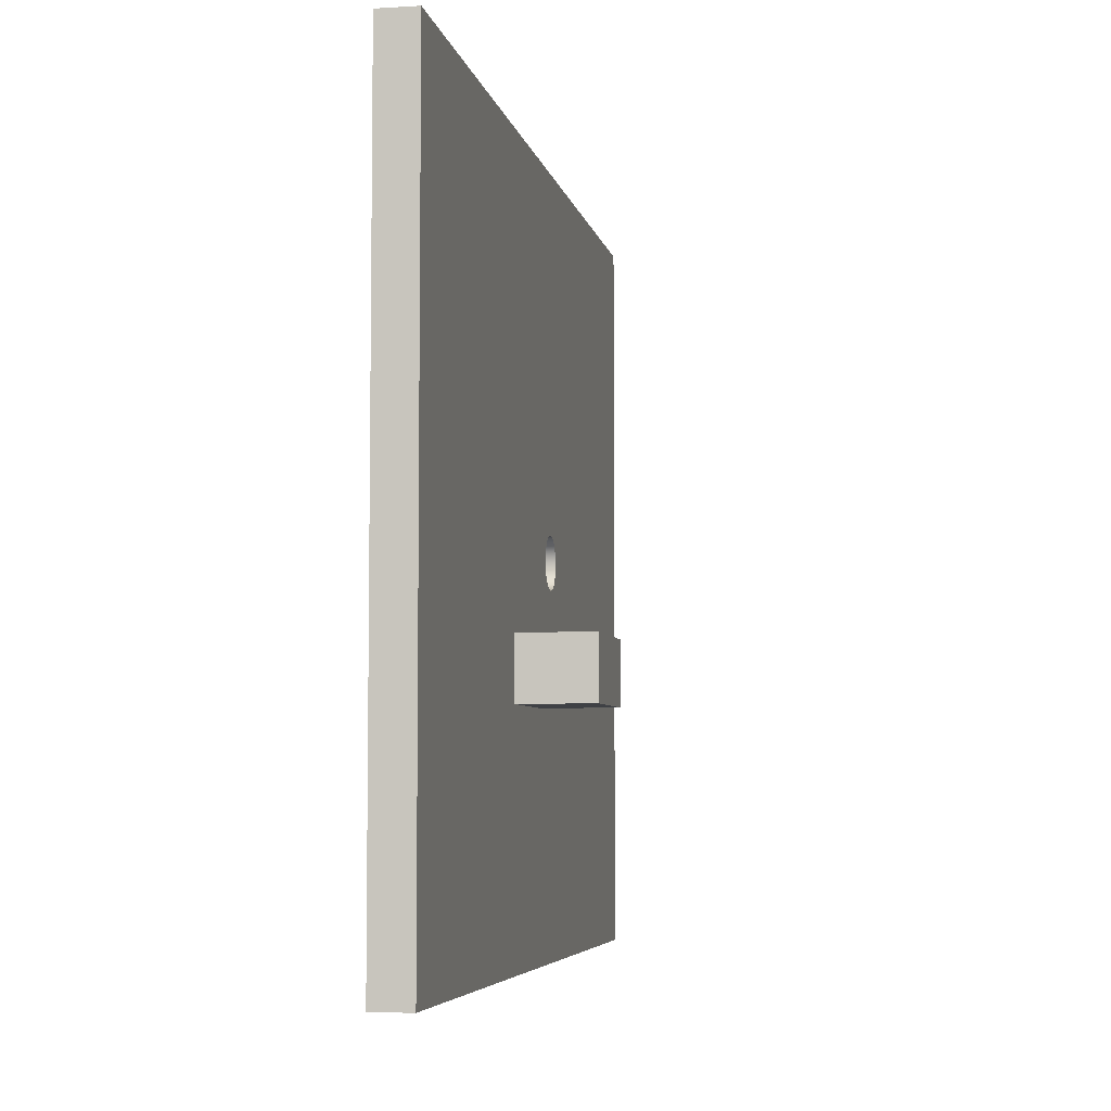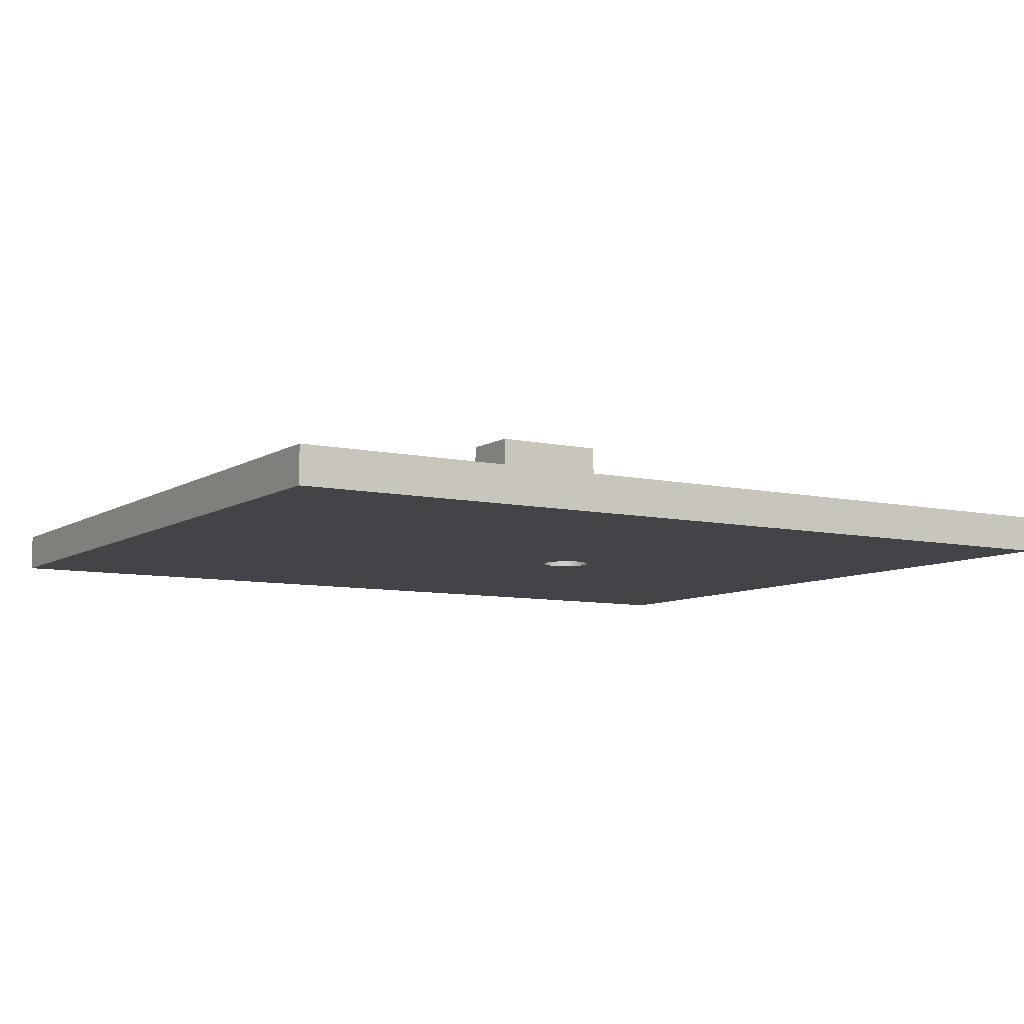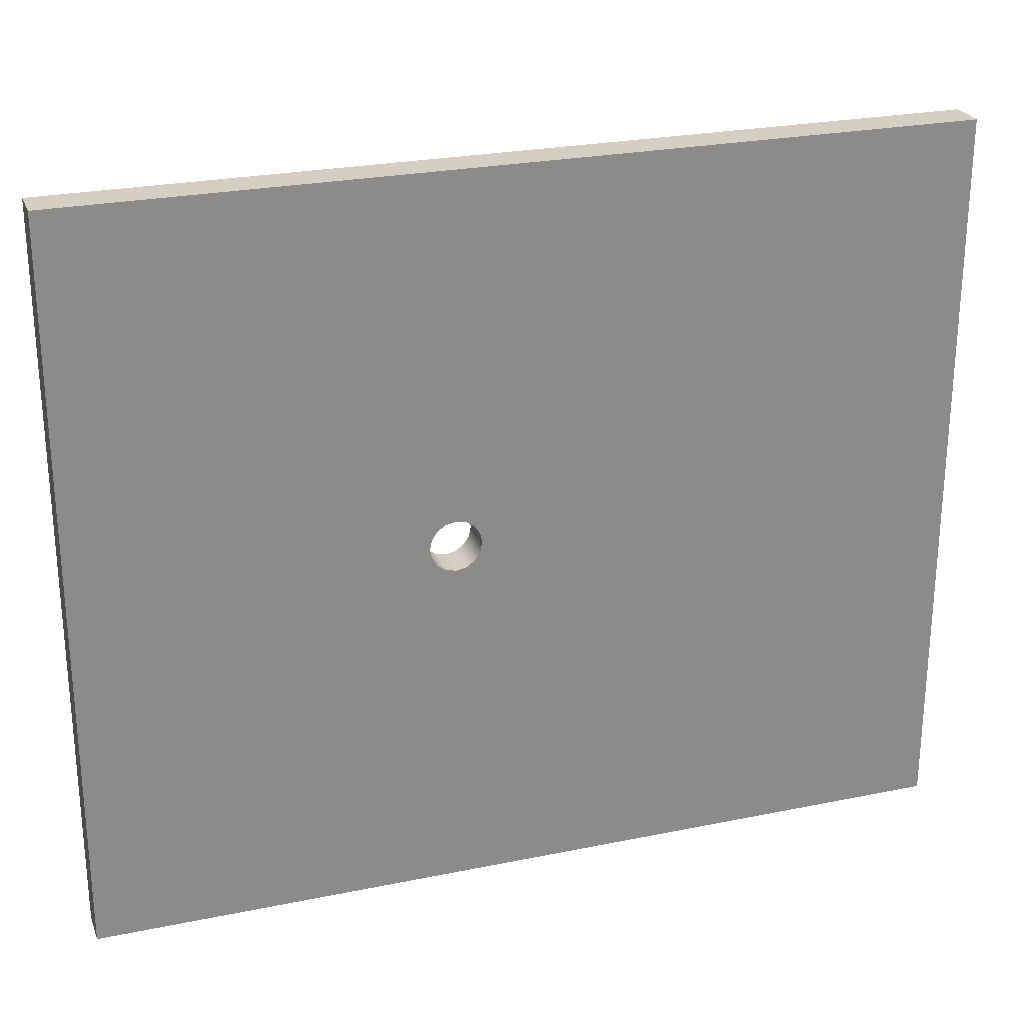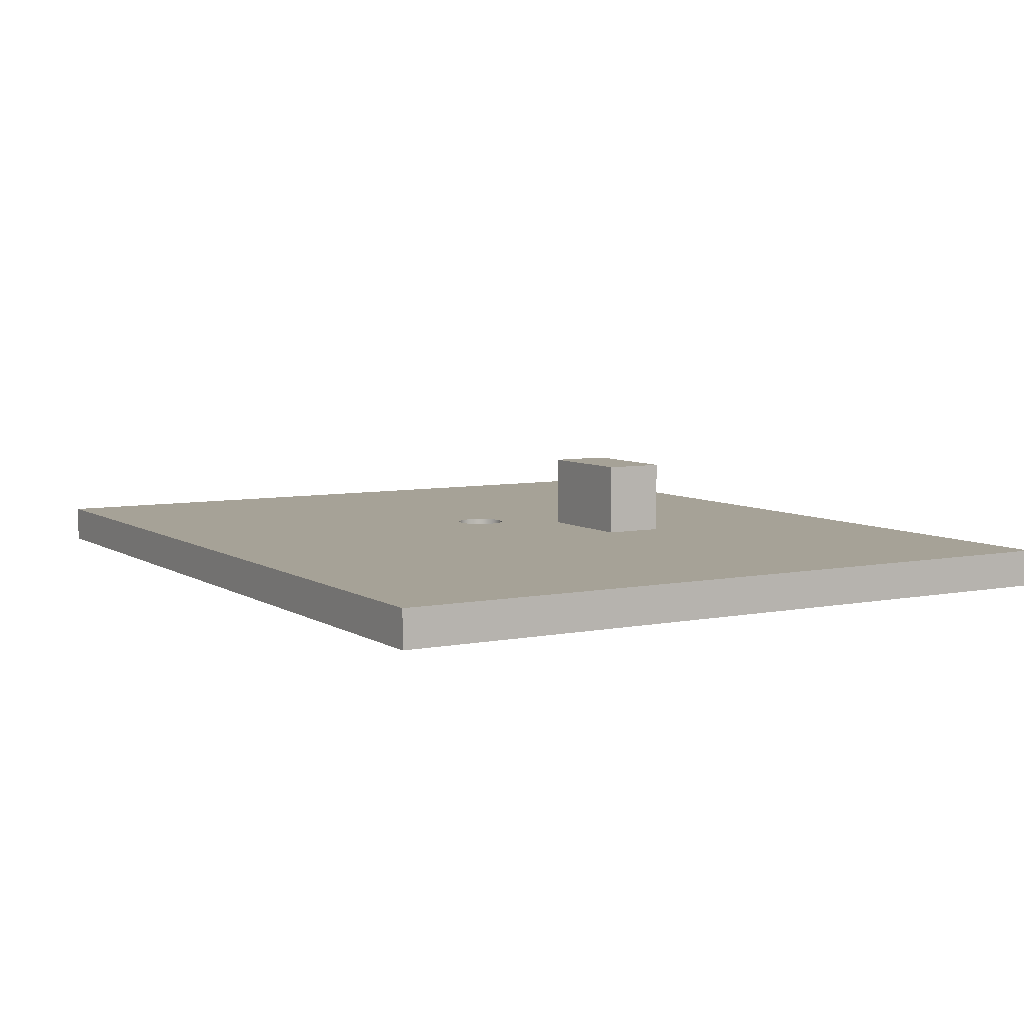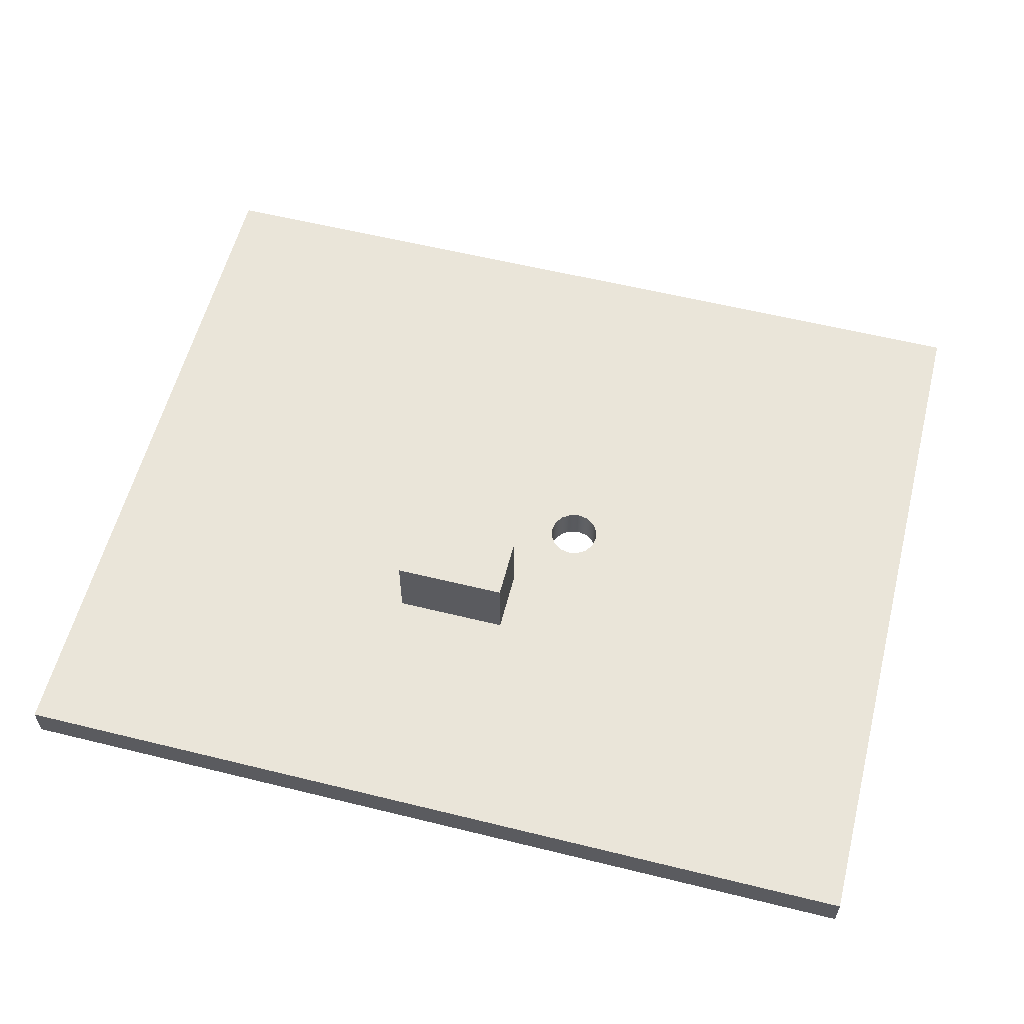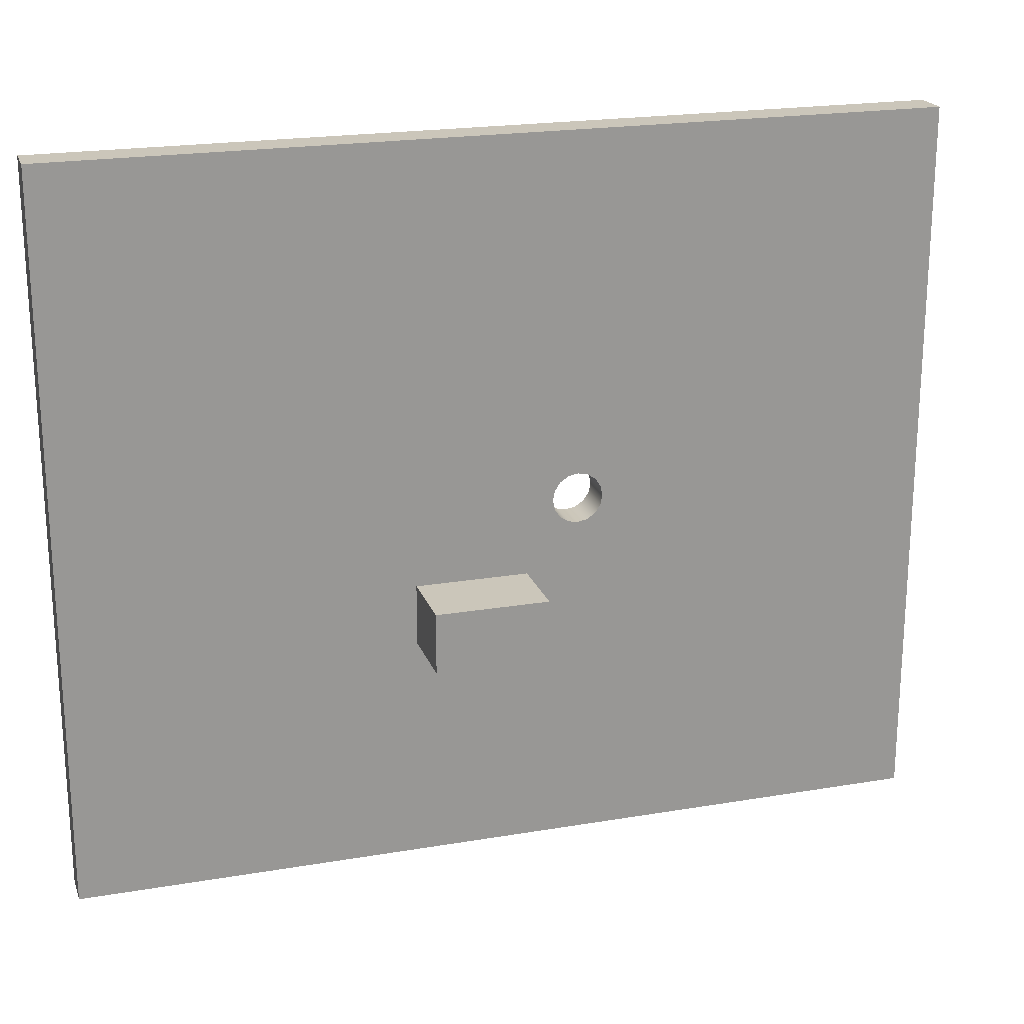
<metadata>
{"format":"obj","ext":"obj","renderer":"f3d","projection":"perspective","resolution":1024,"background":"white","views":[{"elev":-5.4,"azim":100.6,"up":"+Z"},{"elev":-8.2,"azim":148.5,"up":"+Y"},{"elev":25.5,"azim":-18.2,"up":"+Z"},{"elev":6.5,"azim":59.6,"up":"+Y"},{"elev":58.2,"azim":-165.7,"up":"+Y"},{"elev":21.2,"azim":163.2,"up":"+Z"}]}
</metadata>
<code>
v 7.132 0 -18.52
v 7.132 0 -10.17
v 7.132 10 -10.17
v 7.132 10 -18.52
v 22.58 0 -18.52
v 7.132 0 -18.52
v 7.132 10 -18.52
v 22.58 10 -18.52
v 22.58 0 -10.17
v 22.58 0 -18.52
v 22.58 10 -18.52
v 22.58 10 -10.17
v 7.132 0 -10.17
v 22.58 0 -10.17
v 22.58 10 -10.17
v 7.132 10 -10.17
v 7.132 10 -10.17
v 22.58 10 -10.17
v 22.58 10 -18.52
v 7.132 10 -18.52
v 22.58 0 -10.17
v 7.132 0 -10.17
v 7.132 0 -18.52
v 22.58 0 -18.52
v -3.5 -5 4.286e-16
v -3.234 -5 -1.339
v -2.475 -5 -2.475
v -1.339 -5 -3.234
v 2.143e-16 -5 -3.5
v 1.339 -5 -3.234
v 2.475 -5 -2.475
v 3.234 -5 -1.339
v 3.5 -5 0
v 3.234 -5 1.339
v 2.475 -5 2.475
v 1.339 -5 3.234
v 2.143e-16 -5 3.5
v -1.339 -5 3.234
v -2.475 -5 2.475
v -3.234 -5 1.339
v -3.5 0 4.286e-16
v -3.234 0 1.339
v -2.475 0 2.475
v -1.339 0 3.234
v 2.143e-16 0 3.5
v 1.339 0 3.234
v 2.475 0 2.475
v 3.234 0 1.339
v 3.5 0 0
v 3.234 0 -1.339
v 2.475 0 -2.475
v 1.339 0 -3.234
v 2.143e-16 0 -3.5
v -1.339 0 -3.234
v -2.475 0 -2.475
v -3.234 0 -1.339
v -3.5 -5 4.286e-16
v -3.5 0 4.286e-16
v 70 0 50
v -50 0 50
v -50 -5 50
v 70 -5 50
v 70 0 -50
v 70 0 50
v 70 -5 50
v 70 -5 -50
v -50 0 -50
v 70 0 -50
v 70 -5 -50
v -50 -5 -50
v -50 0 50
v -50 0 -50
v -50 -5 -50
v -50 -5 50
v -3.5 0 4.286e-16
v -3.234 0 -1.339
v -2.475 0 -2.475
v -1.339 0 -3.234
v 2.143e-16 0 -3.5
v 1.339 0 -3.234
v 2.475 0 -2.475
v 3.234 0 -1.339
v 3.5 0 0
v 3.234 0 1.339
v 2.475 0 2.475
v 1.339 0 3.234
v 2.143e-16 0 3.5
v -1.339 0 3.234
v -2.475 0 2.475
v -3.234 0 1.339
v -50 0 -50
v -50 0 50
v 70 0 50
v 70 0 -50
v -3.5 -5 4.286e-16
v -3.234 -5 1.339
v -2.475 -5 2.475
v -1.339 -5 3.234
v 2.143e-16 -5 3.5
v 1.339 -5 3.234
v 2.475 -5 2.475
v 3.234 -5 1.339
v 3.5 -5 0
v 3.234 -5 -1.339
v 2.475 -5 -2.475
v 1.339 -5 -3.234
v 2.143e-16 -5 -3.5
v -1.339 -5 -3.234
v -2.475 -5 -2.475
v -3.234 -5 -1.339
v -50 -5 50
v -50 -5 -50
v 70 -5 -50
v 70 -5 50
g 5bab1618-e32c-11ea-a160-54bf646e7e1f
f 1 2 4
f 4 2 3
g 5bab3d5e-e32c-11ea-a45e-54bf646e7e1f
f 5 6 8
f 8 6 7
g 5bab8b74-e32c-11ea-9269-54bf646e7e1f
f 9 10 12
f 12 10 11
g 5babd9a2-e32c-11ea-92a2-54bf646e7e1f
f 13 14 16
f 16 14 15
g 5bac27a4-e32c-11ea-81bb-54bf646e7e1f
f 18 19 17
f 17 19 20
g 5bac9cca-e32c-11ea-a9a0-54bf646e7e1f
f 21 22 24
f 24 22 23
g 5bde7ee6-e32c-11ea-9f2c-54bf646e7e1f
f 26 56 25
f 25 56 58
f 57 41 40
f 40 41 42
f 40 42 43
f 26 27 56
f 56 27 55
f 55 27 28
f 55 28 54
f 54 28 29
f 54 29 53
f 53 29 30
f 53 30 52
f 52 30 31
f 52 31 51
f 51 31 32
f 51 32 50
f 50 32 33
f 50 33 49
f 49 33 34
f 49 34 48
f 48 34 35
f 48 35 47
f 47 35 36
f 47 36 46
f 46 36 37
f 46 37 45
f 45 37 38
f 45 38 44
f 44 38 39
f 44 39 43
f 43 39 40
g 5bdecd06-e32c-11ea-8581-54bf646e7e1f
f 59 60 62
f 62 60 61
g 5bdf4228-e32c-11ea-8118-54bf646e7e1f
f 63 64 66
f 66 64 65
g 5bdf9048-e32c-11ea-8440-54bf646e7e1f
f 67 68 70
f 70 68 69
g 5be02c80-e32c-11ea-94ce-54bf646e7e1f
f 71 72 74
f 74 72 73
g 5be0efc6-e32c-11ea-a2a5-54bf646e7e1f
f 76 91 75
f 75 91 92
f 75 92 90
f 90 92 89
f 89 92 88
f 88 92 87
f 87 92 93
f 87 93 86
f 86 93 85
f 85 93 84
f 84 93 83
f 83 93 94
f 83 94 82
f 82 94 81
f 81 94 80
f 80 94 79
f 79 94 91
f 79 91 78
f 78 91 77
f 77 91 76
g 5be2011e-e32c-11ea-9725-54bf646e7e1f
f 96 111 95
f 95 111 112
f 95 112 110
f 110 112 109
f 109 112 108
f 108 112 107
f 107 112 113
f 107 113 106
f 106 113 105
f 105 113 104
f 104 113 103
f 103 113 114
f 103 114 102
f 102 114 101
f 101 114 100
f 100 114 99
f 99 114 111
f 99 111 98
f 98 111 97
f 97 111 96

</code>
